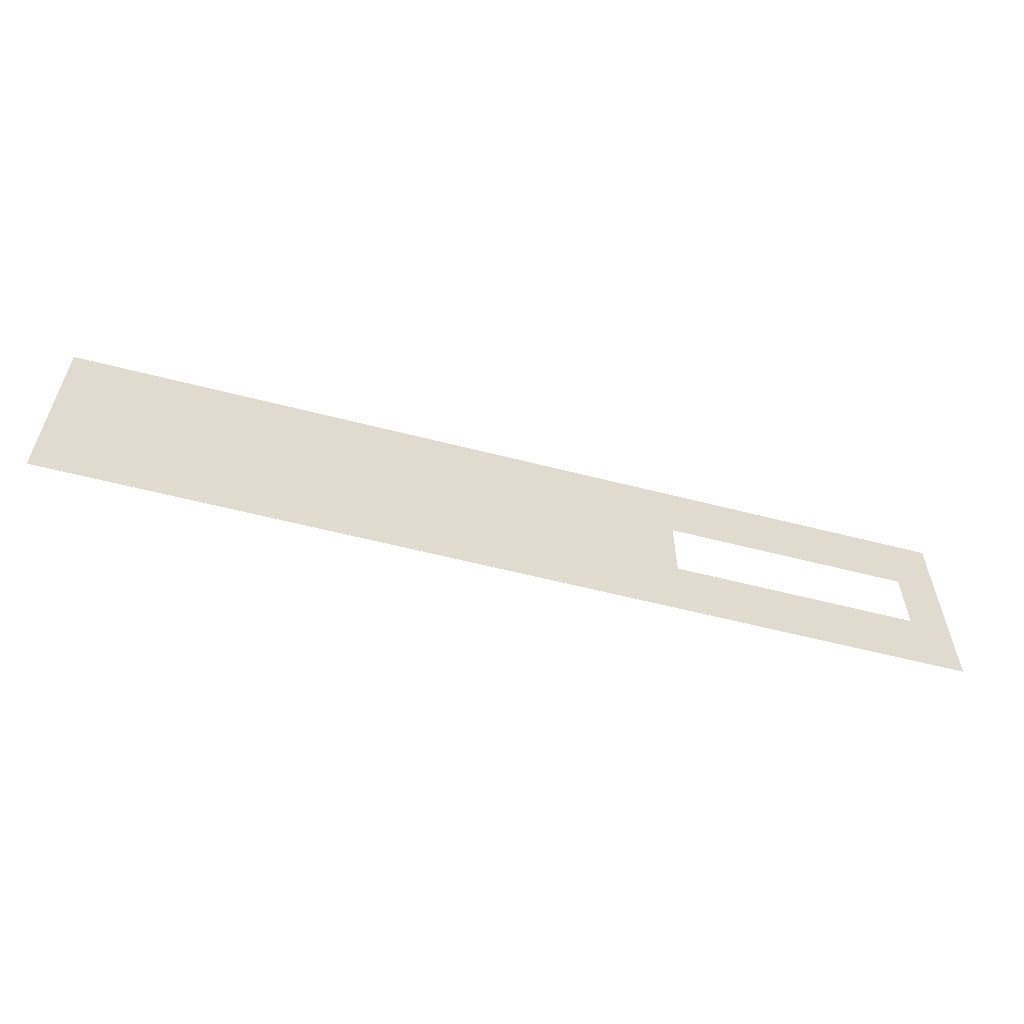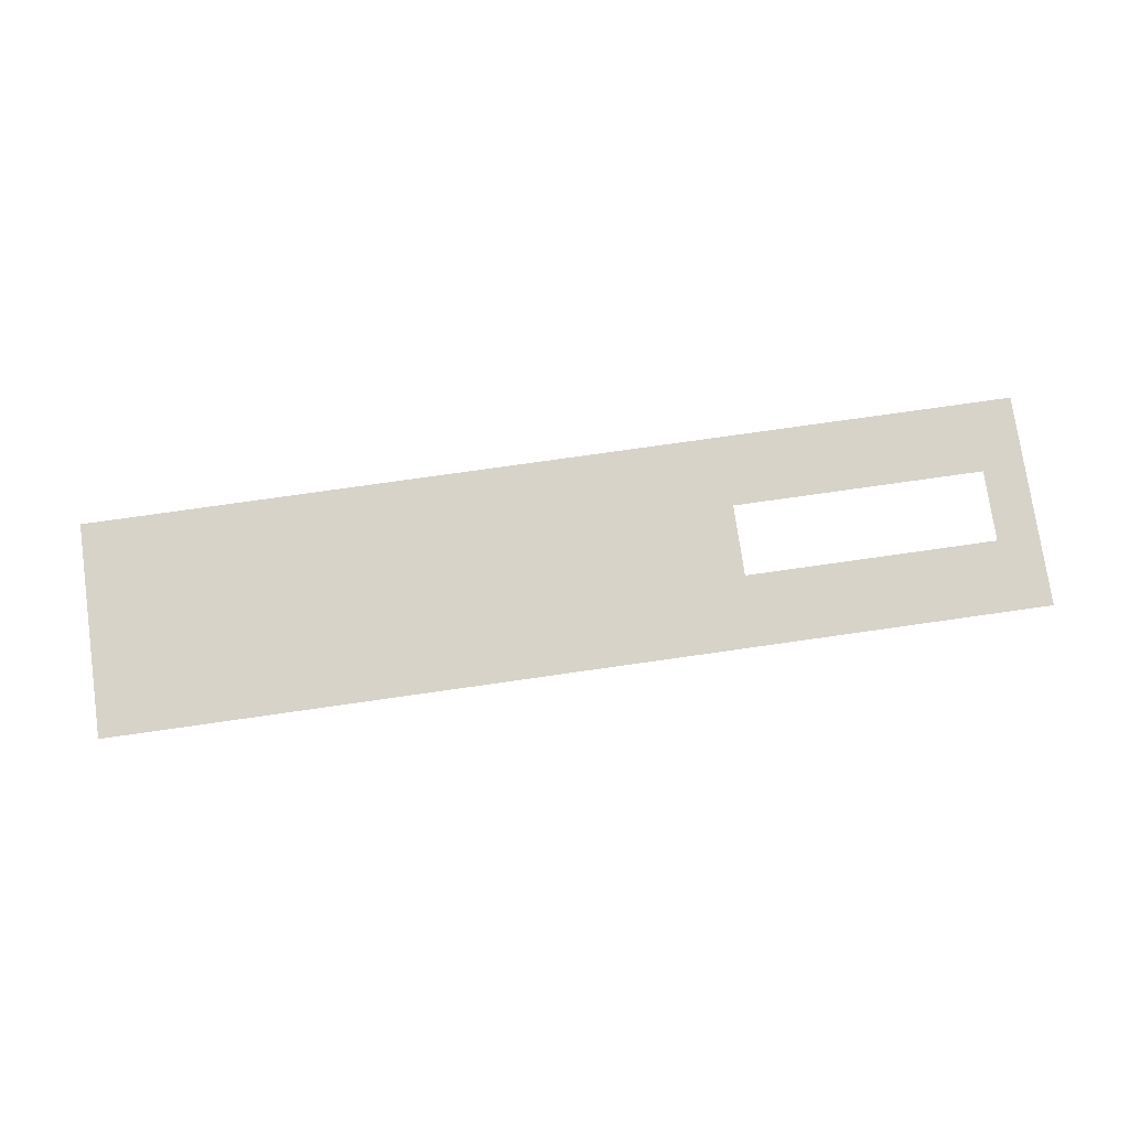
<metadata>
{"format":"obj","ext":"obj","renderer":"f3d","projection":"perspective","resolution":1024,"background":"white","views":[{"elev":-57.9,"azim":165.0,"up":"+Z"},{"elev":76.1,"azim":171.9,"up":"+Y"}]}
</metadata>
<code>
v -1.85 0 0
v -1.81 0 0
v -1.822 0 0.02828
v -1.85 0 0
v -1.822 0 0.02828
v -1.85 0 0.04
v -1.85 0 0
v -1.85 0 0.04
v -1.878 0 0.02828
v -1.85 0 0
v -1.878 0 0.02828
v -1.89 0 0
v -1.85 0 0
v -1.89 0 0
v -1.878 0 -0.02828
v -1.85 0 0
v -1.878 0 -0.02828
v -1.85 0 -0.04
v -1.85 0 0
v -1.85 0 -0.04
v -1.822 0 -0.02828
v -1.85 0 0
v -1.822 0 -0.02828
v -1.81 0 0
v -0.65 0 0
v -0.61 0 0
v -0.6217 0 0.02828
v -0.65 0 0
v -0.6217 0 0.02828
v -0.65 0 0.04
v -0.65 0 0
v -0.65 0 0.04
v -0.6783 0 0.02828
v -0.65 0 0
v -0.6783 0 0.02828
v -0.69 0 0
v -0.65 0 0
v -0.69 0 0
v -0.6783 0 -0.02828
v -0.65 0 0
v -0.6783 0 -0.02828
v -0.65 0 -0.04
v -0.65 0 0
v -0.65 0 -0.04
v -0.6217 0 -0.02828
v -0.65 0 0
v -0.6217 0 -0.02828
v -0.61 0 0
v -1.81 0 0.04
v -1.822 0 0.02828
v -1.81 0 0
v -1.81 0 0.04
v -1.85 0 0.04
v -1.822 0 0.02828
v -1.89 0 0.04
v -1.878 0 0.02828
v -1.85 0 0.04
v -1.89 0 0.04
v -1.89 0 0
v -1.878 0 0.02828
v -1.89 0 -0.04
v -1.878 0 -0.02828
v -1.89 0 0
v -1.89 0 -0.04
v -1.85 0 -0.04
v -1.878 0 -0.02828
v -1.81 0 -0.04
v -1.822 0 -0.02828
v -1.85 0 -0.04
v -1.81 0 -0.04
v -1.81 0 0
v -1.822 0 -0.02828
v -0.61 0 0.04
v -0.6217 0 0.02828
v -0.61 0 0
v -0.61 0 0.04
v -0.65 0 0.04
v -0.6217 0 0.02828
v -0.69 0 0.04
v -0.6783 0 0.02828
v -0.65 0 0.04
v -0.69 0 0.04
v -0.69 0 0
v -0.6783 0 0.02828
v -0.69 0 -0.04
v -0.6783 0 -0.02828
v -0.69 0 0
v -0.69 0 -0.04
v -0.65 0 -0.04
v -0.6783 0 -0.02828
v -0.61 0 -0.04
v -0.6217 0 -0.02828
v -0.65 0 -0.04
v -0.61 0 -0.04
v -0.61 0 0
v -0.6217 0 -0.02828
v -1.95 0 0.32
v -1.89 0 0.04
v -1.775 0 0.15
v -1.7 0 0.275
v -1.89 0 0
v -1.89 0 0.04
v -1.95 0 0.32
v -1.95 0 -0.295
v -1.89 0 0
v -1.95 0 -0.295
v -1.89 0 -0.04
v -1.775 0 -0.15
v -1.89 0 -0.04
v -1.95 0 -0.295
v -1.7 0 -0.31
v -1.775 0 -0.15
v -1.7 0 -0.31
v -1.475 0 -0.3
v -1.2 0 -0.27
v -0.725 0 -0.15
v -1.775 0 -0.15
v -1.2 0 -0.27
v -0.95 0 -0.225
v -0.725 0 -0.15
v -0.95 0 -0.225
v -0.7 0 -0.17
v -0.725 0 -0.15
v -0.7 0 -0.17
v -0.69 0 -0.04
v -0.69 0 0
v -0.725 0 0.15
v -0.725 0 -0.15
v -0.69 0 0
v -0.69 0 0.04
v -0.7 0 0.195
v -0.725 0 0.15
v -0.69 0 0.04
v -0.65 0 0.04
v -0.95 0 0.2
v -0.725 0 0.15
v -0.7 0 0.195
v -0.725 0 0.15
v -0.95 0 0.2
v -1.2 0 0.215
v -1.775 0 0.15
v -1.475 0 0.24
v -1.775 0 0.15
v -1.2 0 0.215
v -1.7 0 0.275
v -1.775 0 0.15
v -1.475 0 0.24
v -1.775 0 0.15
v -1.81 0 0.04
v -1.81 0 0
v -1.775 0 -0.15
v -1.81 0 0
v -1.81 0 -0.04
v -1.775 0 -0.15
v -0.45 0 0.225
v -0.7 0 0.195
v -0.65 0 0.04
v -0.61 0 0.04
v -0.2 0 0.25
v -0.45 0 0.225
v -0.61 0 0.04
v -0.61 0 0
v -0.65 0 -0.04
v -0.69 0 -0.04
v -0.7 0 -0.17
v -0.45 0 -0.11
v -0.61 0 -0.04
v -0.65 0 -0.04
v -0.45 0 -0.11
v -0.2 0 -0.05
v -0.61 0 0
v -0.61 0 -0.04
v -0.2 0 -0.05
v -0.2 0 0.25
v 0.1 0 0.27
v -0.2 0 0.25
v -0.2 0 -0.05
v 0.1 0 0.045
v 0.4 0 0.265
v 0.1 0 0.27
v 0.1 0 0.045
v 0.4 0 0.11
v 0.7 0 0.24
v 0.4 0 0.265
v 0.4 0 0.11
v 0.7 0 0.11
v 1 0 0.185
v 0.7 0 0.24
v 0.7 0 0.11
v 1 0 0.08
v 1.3 0 0.105
v 1 0 0.185
v 1 0 0.08
v 1.3 0 0.035
v 1.385 0 0.075
v 1.3 0 0.105
v 1.3 0 0.035
v 1.415 0 0.02
v 1.655 0 0.05
v 1.63 0 0.17
v 1.545 0 0.08
v 1.555 0 -0.08
v 1.485 0 0
v 1.555 0 -0.08
v 1.545 0 0.08
v 1.425 0 0.115
v 1.655 0 0.05
v 1.555 0 -0.08
v 1.66 0 -0.065
v 1.76 0 -0.005
v 1.66 0 -0.065
v 1.555 0 -0.08
v 1.63 0 -0.18
v 1.485 0 0
v 1.42 0 -0.11
v 1.555 0 -0.08
v -1.6 0 0.35
v -1.95 0 0.405
v -1.95 0 0.32
v -1.7 0 0.275
v -1.6 0 0.35
v -1.7 0 0.275
v -1.475 0 0.24
v -1.3 0 0.305
v -1.3 0 0.305
v -1.475 0 0.24
v -1.2 0 0.215
v -1 0 0.275
v -1 0 0.275
v -1.2 0 0.215
v -0.95 0 0.2
v -0.7 0 0.275
v -0.7 0 0.275
v -0.95 0 0.2
v -0.7 0 0.195
v -0.4 0 0.295
v -0.4 0 0.295
v -0.7 0 0.195
v -0.45 0 0.225
v -0.4 0 0.295
v -0.45 0 0.225
v -0.2 0 0.25
v -0.1 0 0.315
v -0.1 0 0.315
v -0.2 0 0.25
v 0.1 0 0.27
v 0.2 0 0.315
v 0.2 0 0.315
v 0.1 0 0.27
v 0.4 0 0.265
v 0.5 0 0.285
v 0.5 0 0.285
v 0.4 0 0.265
v 0.7 0 0.24
v 1.425 0 0.115
v 1.365 0 0.15
v 1.385 0 0.075
v 1.415 0 0.02
v 1.425 0 0.115
v 1.415 0 0.02
v 1.485 0 0
v 1.485 0 0
v 1.415 0 0.02
v 1.375 0 -0.075
v 1.42 0 -0.11
v 1.375 0 -0.075
v 1.365 0 -0.155
v 1.42 0 -0.11
v 1.42 0 -0.11
v 1.365 0 -0.155
v 1.525 0 -0.145
v 1.555 0 -0.08
v 1.63 0 -0.18
v 1.555 0 -0.08
v 1.525 0 -0.145
v 1.635 0 -0.24
v 1.63 0 -0.18
v 1.635 0 -0.24
v 1.695 0 -0.1
v 1.66 0 -0.065
v 1.76 0 -0.005
v 1.66 0 -0.065
v 1.695 0 -0.1
v 1.84 0 -0.005
v 1.76 0 -0.005
v 1.84 0 -0.005
v 1.695 0 0.09
v 1.655 0 0.05
v 1.63 0 0.17
v 1.655 0 0.05
v 1.695 0 0.09
v 1.65 0 0.255
v 1.63 0 0.17
v 1.65 0 0.255
v 1.535 0 0.145
v 1.545 0 0.08
v 1.425 0 0.115
v 1.545 0 0.08
v 1.535 0 0.145
v 1.365 0 0.15
v 1.375 0 -0.075
v 1.415 0 0.02
v 1.3 0 0.035
v 1.3 0 -0.065
v 1 0 0
v 1.3 0 -0.065
v 1.3 0 0.035
v 1 0 0.08
v 0.7 0 0.035
v 1 0 0
v 1 0 0.08
v 0.7 0 0.11
v 0.4 0 0.025
v 0.7 0 0.035
v 0.7 0 0.11
v 0.4 0 0.11
v 0.1 0 -0.025
v 0.4 0 0.025
v 0.4 0 0.11
v 0.1 0 0.045
v -0.2 0 -0.12
v 0.1 0 -0.025
v 0.1 0 0.045
v -0.2 0 -0.05
v -0.5 0 -0.19
v -0.2 0 -0.12
v -0.2 0 -0.05
v -0.45 0 -0.11
v -0.5 0 -0.19
v -0.45 0 -0.11
v -0.7 0 -0.17
v -0.8 0 -0.245
v -0.8 0 -0.245
v -0.7 0 -0.17
v -0.95 0 -0.225
v -1.05 0 -0.285
v -1.05 0 -0.285
v -0.95 0 -0.225
v -1.2 0 -0.27
v -1.275 0 -0.305
v -1.2 0 -0.27
v -1.475 0 -0.3
v -1.275 0 -0.305
v -1.475 0 -0.3
v -1.7 0 -0.31
v -1.275 0 -0.305
v 1.06 0 -0.16
v 1.03 0 -0.08
v 0.985 0 -0.14
v 1.065 0 -0.245
v 1.06 0 -0.16
v 1.065 0 -0.245
v 1.14 0 -0.19
v 0.99 0 -0.27
v 1.055 0 -0.325
v 1.065 0 -0.245
v 0.985 0 -0.14
v 0.99 0 -0.27
v 0.985 0 -0.14
v 0.94 0 -0.205
v 0.905 0 -0.29
v 0.9 0 -0.135
v 0.94 0 -0.205
v 0.985 0 -0.14
v 0.72 0 -0.11
v 0.705 0 -0.065
v 0.675 0 -0.1
v 0.725 0 -0.16
v 0.72 0 -0.11
v 0.725 0 -0.16
v 0.765 0 -0.125
v 0.725 0 -0.16
v 0.675 0 -0.1
v 0.68 0 -0.175
v 0.715 0 -0.21
v 0.68 0 -0.175
v 0.675 0 -0.1
v 0.65 0 -0.14
v 0.635 0 -0.185
v 0.625 0 -0.095
v 0.65 0 -0.14
v 0.675 0 -0.1
v -1.95 0 0.45
v -1.95 0 0.405
v -1.6 0 0.35
v -1.4 0 0.36
v -1.4 0 0.36
v -1.6 0 0.35
v -1.3 0 0.305
v -1.1 0 0.325
v -1.1 0 0.325
v -1.3 0 0.305
v -1 0 0.275
v -0.8 0 0.32
v -0.8 0 0.32
v -1 0 0.275
v -0.7 0 0.275
v -0.5 0 0.325
v -0.5 0 0.325
v -0.7 0 0.275
v -0.4 0 0.295
v -0.2 0 0.35
v -0.2 0 0.35
v -0.4 0 0.295
v -0.1 0 0.315
v 0.1 0 0.35
v 0.1 0 0.35
v -0.1 0 0.315
v 0.2 0 0.315
v 0.4 0 0.33
v 0.4 0 0.33
v 0.2 0 0.315
v 0.5 0 0.285
v 0.625 0 0.3
v 0.625 0 0.3
v 0.5 0 0.285
v 0.7 0 0.24
v 0.9 0 0.245
v 0.9 0 0.245
v 0.7 0 0.24
v 1 0 0.185
v 1.15 0 0.175
v 1.15 0 0.175
v 1 0 0.185
v 1.3 0 0.105
v 1.32 0 0.13
v 1.32 0 0.13
v 1.3 0 0.105
v 1.385 0 0.075
v 1.365 0 0.15
v 1.325 0 0.185
v 1.32 0 0.13
v 1.365 0 0.15
v 1.515 0 0.19
v 1.325 0 0.185
v 1.365 0 0.15
v 1.535 0 0.145
v 1.65 0 0.255
v 1.66 0 0.3
v 1.515 0 0.19
v 1.535 0 0.145
v 1.735 0 0.12
v 1.66 0 0.3
v 1.65 0 0.255
v 1.695 0 0.09
v 1.735 0 0.12
v 1.695 0 0.09
v 1.84 0 -0.005
v 1.885 0 -0.005
v 1.885 0 -0.005
v 1.84 0 -0.005
v 1.695 0 -0.1
v 1.745 0 -0.13
v 1.745 0 -0.13
v 1.695 0 -0.1
v 1.635 0 -0.24
v 1.645 0 -0.3
v 1.645 0 -0.3
v 1.635 0 -0.24
v 1.525 0 -0.145
v 1.51 0 -0.205
v 1.51 0 -0.205
v 1.525 0 -0.145
v 1.365 0 -0.155
v 1.315 0 -0.2
v 1.31 0 -0.125
v 1.315 0 -0.2
v 1.365 0 -0.155
v 1.375 0 -0.075
v 1.31 0 -0.125
v 1.375 0 -0.075
v 1.3 0 -0.065
v 1.075 0 -0.085
v 1.075 0 -0.085
v 1.3 0 -0.065
v 1 0 0
v 1.03 0 -0.08
v 1.075 0 -0.085
v 1.03 0 -0.08
v 1.06 0 -0.16
v 1.09 0 -0.135
v 1.09 0 -0.135
v 1.06 0 -0.16
v 1.14 0 -0.19
v 1.185 0 -0.18
v 1.105 0 -0.26
v 1.185 0 -0.18
v 1.14 0 -0.19
v 1.065 0 -0.245
v 1.105 0 -0.26
v 1.065 0 -0.245
v 1.055 0 -0.325
v 1.07 0 -0.37
v 0.98 0 -0.32
v 1.07 0 -0.37
v 1.055 0 -0.325
v 0.99 0 -0.27
v 0.98 0 -0.32
v 0.99 0 -0.27
v 0.905 0 -0.29
v 0.875 0 -0.325
v 0.885 0 -0.21
v 0.875 0 -0.325
v 0.905 0 -0.29
v 0.94 0 -0.205
v 0.885 0 -0.21
v 0.94 0 -0.205
v 0.9 0 -0.135
v 0.86 0 -0.11
v 0.96 0 -0.105
v 0.86 0 -0.11
v 0.9 0 -0.135
v 0.985 0 -0.14
v 0.985 0 -0.06
v 0.96 0 -0.105
v 0.985 0 -0.14
v 1.03 0 -0.08
v 1 0 0
v 0.985 0 -0.06
v 1.03 0 -0.08
v 0.985 0 -0.06
v 1 0 0
v 0.7 0 0.035
v 0.73 0 -0.035
v 0.73 0 -0.035
v 0.7 0 0.035
v 0.705 0 -0.065
v 0.735 0 -0.085
v 0.735 0 -0.085
v 0.705 0 -0.065
v 0.72 0 -0.11
v 0.765 0 -0.125
v 0.735 0 -0.085
v 0.765 0 -0.125
v 0.795 0 -0.12
v 0.755 0 -0.17
v 0.795 0 -0.12
v 0.765 0 -0.125
v 0.725 0 -0.16
v 0.755 0 -0.17
v 0.725 0 -0.16
v 0.715 0 -0.21
v 0.73 0 -0.24
v 0.675 0 -0.205
v 0.73 0 -0.24
v 0.715 0 -0.21
v 0.68 0 -0.175
v 0.675 0 -0.205
v 0.68 0 -0.175
v 0.635 0 -0.185
v 0.605 0 -0.205
v 0.62 0 -0.145
v 0.605 0 -0.205
v 0.635 0 -0.185
v 0.65 0 -0.14
v 0.62 0 -0.145
v 0.65 0 -0.14
v 0.625 0 -0.095
v 0.6 0 -0.08
v 0.665 0 -0.075
v 0.6 0 -0.08
v 0.625 0 -0.095
v 0.675 0 -0.1
v 0.665 0 -0.075
v 0.675 0 -0.1
v 0.705 0 -0.065
v 0.68 0 -0.03
v 0.7 0 0.035
v 0.68 0 -0.03
v 0.705 0 -0.065
v 0.68 0 -0.03
v 0.7 0 0.035
v 0.4 0 0.025
v 0.35 0 -0.04
v 0.35 0 -0.04
v 0.4 0 0.025
v 0.1 0 -0.025
v 0.05 0 -0.095
v 0.05 0 -0.095
v 0.1 0 -0.025
v -0.2 0 -0.12
v -0.2 0 -0.185
v -0.2 0 -0.185
v -0.2 0 -0.12
v -0.5 0 -0.19
v -0.5 0 -0.26
v -0.5 0 -0.26
v -0.5 0 -0.19
v -0.8 0 -0.245
v -0.8 0 -0.315
v -0.8 0 -0.315
v -0.8 0 -0.245
v -1.05 0 -0.285
v -1.1 0 -0.35
v -1.1 0 -0.35
v -1.05 0 -0.285
v -1.275 0 -0.305
v -1.35 0 -0.375
v -1.35 0 -0.375
v -1.275 0 -0.305
v -1.7 0 -0.31
v -1.65 0 -0.38
v -1.95 0 -0.355
v -1.65 0 -0.38
v -1.7 0 -0.31
v -1.95 0 -0.295
v 1.95 0 0.45
v -1.95 0 0.45
v -1.4 0 0.36
v 0.1 0 0.35
v -1.4 0 0.36
v -0.2 0 0.35
v 0.1 0 0.35
v -0.2 0 0.35
v -1.4 0 0.36
v -1.1 0 0.325
v -0.5 0 0.325
v -0.5 0 0.325
v -1.1 0 0.325
v -0.8 0 0.32
v 1.95 0 0.45
v 0.1 0 0.35
v 0.4 0 0.33
v 1.95 0 0.45
v 0.4 0 0.33
v 0.625 0 0.3
v 1.95 0 0.45
v 0.625 0 0.3
v 0.9 0 0.245
v 1.95 0 0.45
v 0.9 0 0.245
v 1.15 0 0.175
v 1.325 0 0.185
v 1.325 0 0.185
v 1.15 0 0.175
v 1.32 0 0.13
v 1.95 0 0.45
v 1.325 0 0.185
v 1.66 0 0.3
v 1.66 0 0.3
v 1.325 0 0.185
v 1.515 0 0.19
v 1.95 0 0.45
v 1.66 0 0.3
v 1.735 0 0.12
v 1.885 0 -0.005
v 1.95 0 0.45
v 1.885 0 -0.005
v 1.95 0 -0.45
v 1.95 0 -0.45
v 1.885 0 -0.005
v 1.745 0 -0.13
v 1.645 0 -0.3
v 1.645 0 -0.3
v 1.07 0 -0.37
v 1.95 0 -0.45
v 1.07 0 -0.37
v 1.645 0 -0.3
v 1.51 0 -0.205
v 1.105 0 -0.26
v 1.315 0 -0.2
v 1.105 0 -0.26
v 1.51 0 -0.205
v 1.185 0 -0.18
v 1.105 0 -0.26
v 1.315 0 -0.2
v 1.31 0 -0.125
v 1.09 0 -0.135
v 1.185 0 -0.18
v 1.31 0 -0.125
v 1.075 0 -0.085
v 1.07 0 -0.37
v -1.95 0 -0.45
v 1.95 0 -0.45
v 0.875 0 -0.325
v -1.95 0 -0.45
v 1.07 0 -0.37
v 0.98 0 -0.32
v 0.875 0 -0.325
v 1.07 0 -0.37
v -1.95 0 -0.45
v 0.875 0 -0.325
v 0.73 0 -0.24
v -1.35 0 -0.375
v 0.73 0 -0.24
v 0.875 0 -0.325
v 0.885 0 -0.21
v 0.755 0 -0.17
v 0.795 0 -0.12
v 0.755 0 -0.17
v 0.885 0 -0.21
v 0.86 0 -0.11
v 0.735 0 -0.085
v 0.795 0 -0.12
v 0.86 0 -0.11
v 0.73 0 -0.035
v 0.985 0 -0.06
v 0.73 0 -0.035
v 0.86 0 -0.11
v 0.96 0 -0.105
v -1.35 0 -0.375
v -1.65 0 -0.38
v -1.95 0 -0.45
v -1.95 0 -0.355
v -1.95 0 -0.45
v -1.65 0 -0.38
v 0.73 0 -0.24
v -1.1 0 -0.35
v -1.35 0 -0.375
v -0.8 0 -0.315
v -1.1 0 -0.35
v 0.73 0 -0.24
v 0.675 0 -0.205
v -0.8 0 -0.315
v 0.675 0 -0.205
v 0.605 0 -0.205
v -0.5 0 -0.26
v -0.5 0 -0.26
v 0.605 0 -0.205
v 0.62 0 -0.145
v -0.2 0 -0.185
v -0.2 0 -0.185
v 0.62 0 -0.145
v 0.6 0 -0.08
v 0.05 0 -0.095
v 0.35 0 -0.04
v 0.05 0 -0.095
v 0.6 0 -0.08
v 0.665 0 -0.075
v 0.68 0 -0.03
v 0.35 0 -0.04
v 0.665 0 -0.075
v -1.775 0 0.15
v -1.89 0 0.04
v -1.85 0 0.04
v -1.775 0 0.15
v -1.85 0 0.04
v -1.81 0 0.04
v -1.85 0 -0.04
v -1.89 0 -0.04
v -1.775 0 -0.15
v -1.81 0 -0.04
v -1.85 0 -0.04
v -1.775 0 -0.15
g mesh7135942
f 1 2 3
f 4 5 6
f 7 8 9
f 10 11 12
f 13 14 15
f 16 17 18
f 19 20 21
f 22 23 24
g mesh7135944
f 25 26 27
f 28 29 30
f 31 32 33
f 34 35 36
f 37 38 39
f 40 41 42
f 43 44 45
f 46 47 48
g mesh7135946
f 49 50 51
f 52 53 54
f 55 56 57
f 58 59 60
f 61 62 63
f 64 65 66
f 67 68 69
f 70 71 72
g mesh7135948
f 73 74 75
f 76 77 78
f 79 80 81
f 82 83 84
f 85 86 87
f 88 89 90
f 91 92 93
f 94 95 96
f 97 98 99
f 99 100 97
f 101 102 103
f 103 104 101
f 105 106 107
f 108 109 110
f 110 111 108
f 112 113 114
f 114 115 112
f 116 117 118
f 118 119 116
f 120 121 122
f 123 124 125
f 125 126 123
f 127 128 129
f 129 130 127
f 131 132 133
f 133 134 131
f 135 136 137
f 138 139 140
f 140 141 138
f 142 143 144
f 145 146 147
f 148 149 150
f 150 151 148
f 152 153 154
f 155 156 157
f 157 158 155
f 159 160 161
f 161 162 159
f 163 164 165
f 165 166 163
f 167 168 169
f 169 170 167
f 171 172 173
f 173 174 171
f 175 176 177
f 177 178 175
f 179 180 181
f 181 182 179
f 183 184 185
f 185 186 183
f 187 188 189
f 189 190 187
f 191 192 193
f 193 194 191
f 195 196 197
f 197 198 195
f 199 200 201
f 201 202 199
f 203 204 205
f 205 206 203
f 207 208 209
f 209 210 207
f 211 212 213
f 214 215 216
f 217 218 219
f 219 220 217
f 221 222 223
f 223 224 221
f 225 226 227
f 227 228 225
f 229 230 231
f 231 232 229
f 233 234 235
f 235 236 233
f 237 238 239
f 240 241 242
f 242 243 240
f 244 245 246
f 246 247 244
f 248 249 250
f 250 251 248
f 252 253 254
f 255 256 257
f 257 258 255
f 259 260 261
f 262 263 264
f 264 265 262
f 266 267 268
f 269 270 271
f 271 272 269
f 273 274 275
f 275 276 273
f 277 278 279
f 279 280 277
f 281 282 283
f 283 284 281
f 285 286 287
f 287 288 285
f 289 290 291
f 291 292 289
f 293 294 295
f 295 296 293
f 297 298 299
f 299 300 297
f 301 302 303
f 303 304 301
f 305 306 307
f 307 308 305
f 309 310 311
f 311 312 309
f 313 314 315
f 315 316 313
f 317 318 319
f 319 320 317
f 321 322 323
f 323 324 321
f 325 326 327
f 327 328 325
f 329 330 331
f 331 332 329
f 333 334 335
f 335 336 333
f 337 338 339
f 339 340 337
f 341 342 343
f 344 345 346
f 347 348 349
f 349 350 347
f 351 352 353
f 354 355 356
f 356 357 354
f 358 359 360
f 360 361 358
f 362 363 364
f 365 366 367
f 367 368 365
f 369 370 371
f 372 373 374
f 374 375 372
f 376 377 378
f 378 379 376
f 380 381 382
f 383 384 385
f 385 386 383
f 387 388 389
f 389 390 387
f 391 392 393
f 393 394 391
f 395 396 397
f 397 398 395
f 399 400 401
f 401 402 399
f 403 404 405
f 405 406 403
f 407 408 409
f 409 410 407
f 411 412 413
f 413 414 411
f 415 416 417
f 417 418 415
f 419 420 421
f 421 422 419
f 423 424 425
f 425 426 423
f 427 428 429
f 429 430 427
f 431 432 433
f 434 435 436
f 436 437 434
f 438 439 440
f 440 441 438
f 442 443 444
f 444 445 442
f 446 447 448
f 448 449 446
f 450 451 452
f 452 453 450
f 454 455 456
f 456 457 454
f 458 459 460
f 460 461 458
f 462 463 464
f 464 465 462
f 466 467 468
f 468 469 466
f 470 471 472
f 472 473 470
f 474 475 476
f 476 477 474
f 478 479 480
f 480 481 478
f 482 483 484
f 484 485 482
f 486 487 488
f 488 489 486
f 490 491 492
f 492 493 490
f 494 495 496
f 496 497 494
f 498 499 500
f 500 501 498
f 502 503 504
f 504 505 502
f 506 507 508
f 508 509 506
f 510 511 512
f 512 513 510
f 514 515 516
f 516 517 514
f 518 519 520
f 521 522 523
f 523 524 521
f 525 526 527
f 527 528 525
f 529 530 531
f 531 532 529
f 533 534 535
f 536 537 538
f 538 539 536
f 540 541 542
f 542 543 540
f 544 545 546
f 546 547 544
f 548 549 550
f 550 551 548
f 552 553 554
f 554 555 552
f 556 557 558
f 558 559 556
f 560 561 562
f 562 563 560
f 564 565 566
f 566 567 564
f 568 569 570
f 571 572 573
f 573 574 571
f 575 576 577
f 577 578 575
f 579 580 581
f 581 582 579
f 583 584 585
f 585 586 583
f 587 588 589
f 589 590 587
f 591 592 593
f 593 594 591
f 595 596 597
f 597 598 595
f 599 600 601
f 601 602 599
f 603 604 605
f 605 606 603
f 607 608 609
f 609 610 607
f 611 612 613
f 614 615 616
f 616 617 614
f 618 619 620
f 621 622 623
f 624 625 626
f 627 628 629
f 630 631 632
f 632 633 630
f 634 635 636
f 637 638 639
f 640 641 642
f 643 644 645
f 645 646 643
f 647 648 649
f 650 651 652
f 652 653 650
f 654 655 656
f 657 658 659
f 659 660 657
f 661 662 663
f 664 665 666
f 666 667 664
f 668 669 670
f 670 671 668
f 672 673 674
f 675 676 677
f 678 679 680
f 681 682 683
f 683 684 681
f 685 686 687
f 687 688 685
f 689 690 691
f 691 692 689
f 693 694 695
f 695 696 693
f 697 698 699
f 699 700 697
f 701 702 703
f 704 705 706
f 707 708 709
f 710 711 712
f 712 713 710
f 714 715 716
f 716 717 714
f 718 719 720
f 720 721 718
f 722 723 724
f 724 725 722
f 726 727 728
f 728 729 726
f 730 731 732
f 733 734 735
f 736 737 738
f 739 740 741
f 742 743 744

</code>
